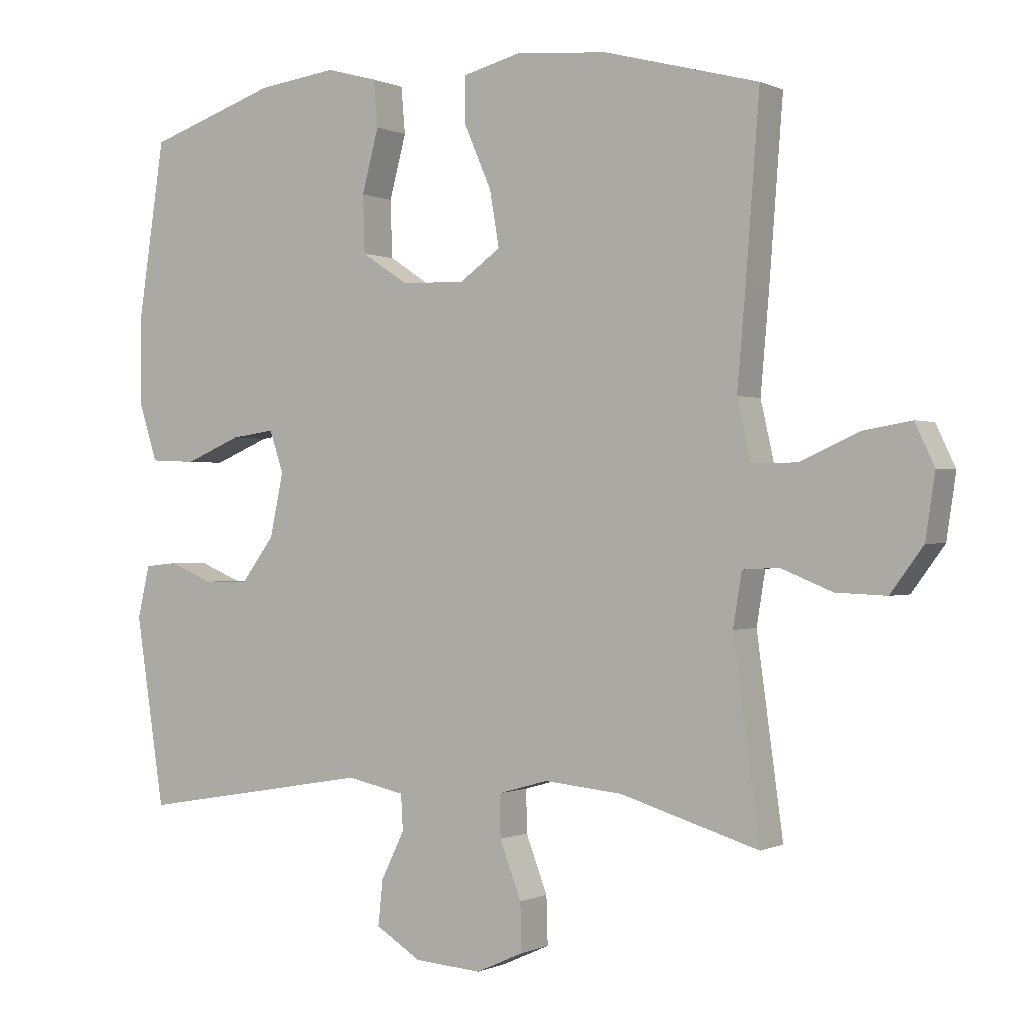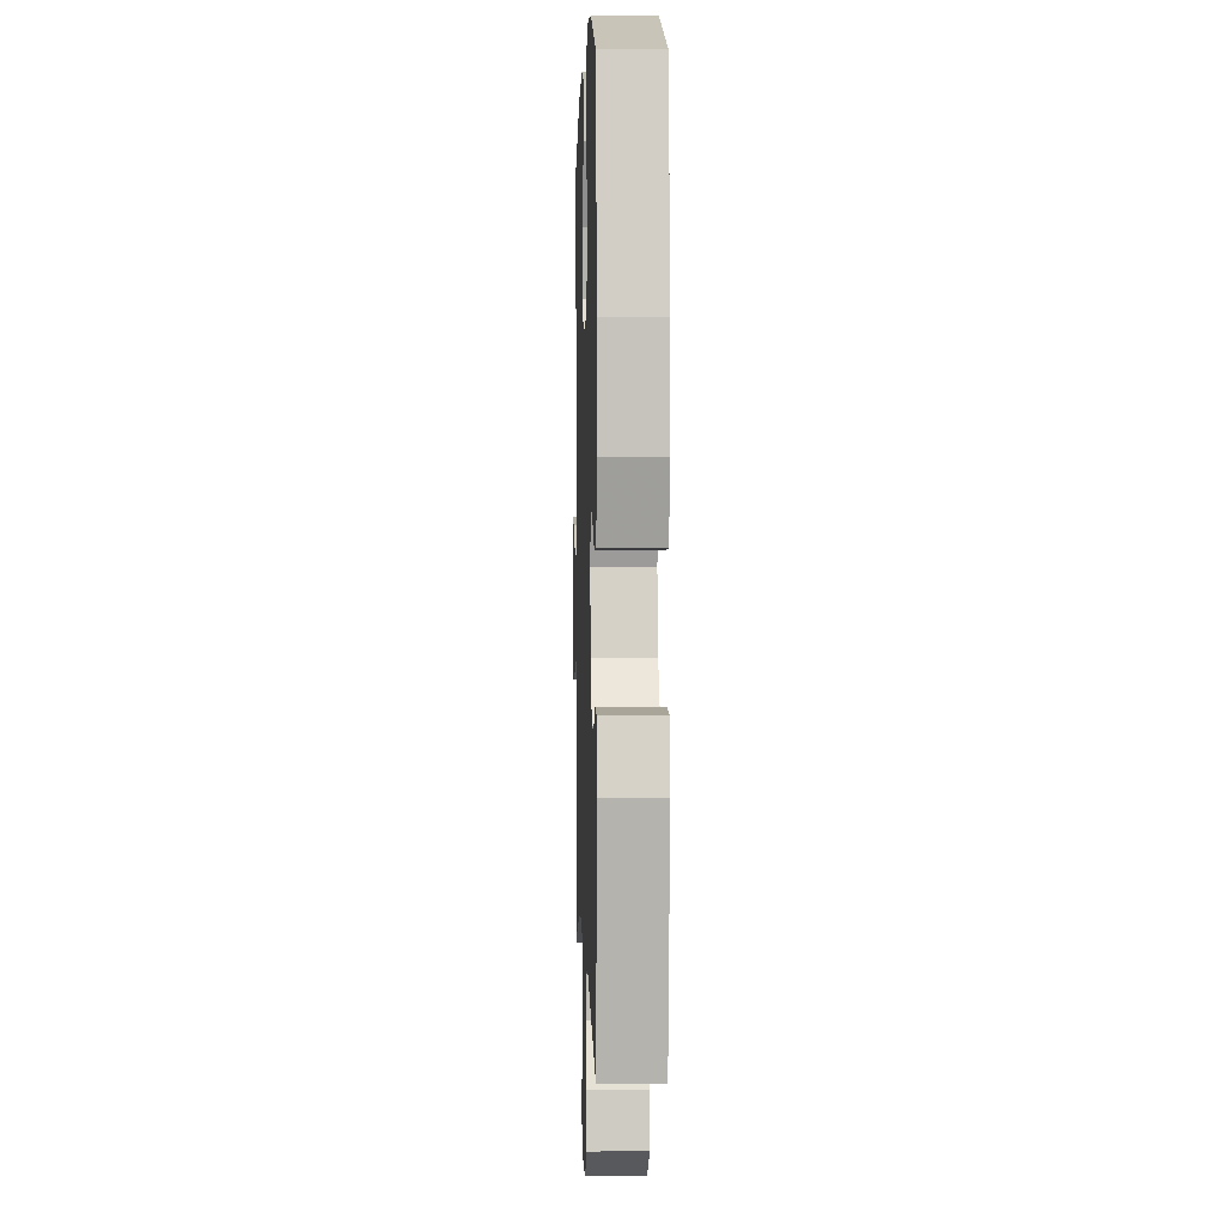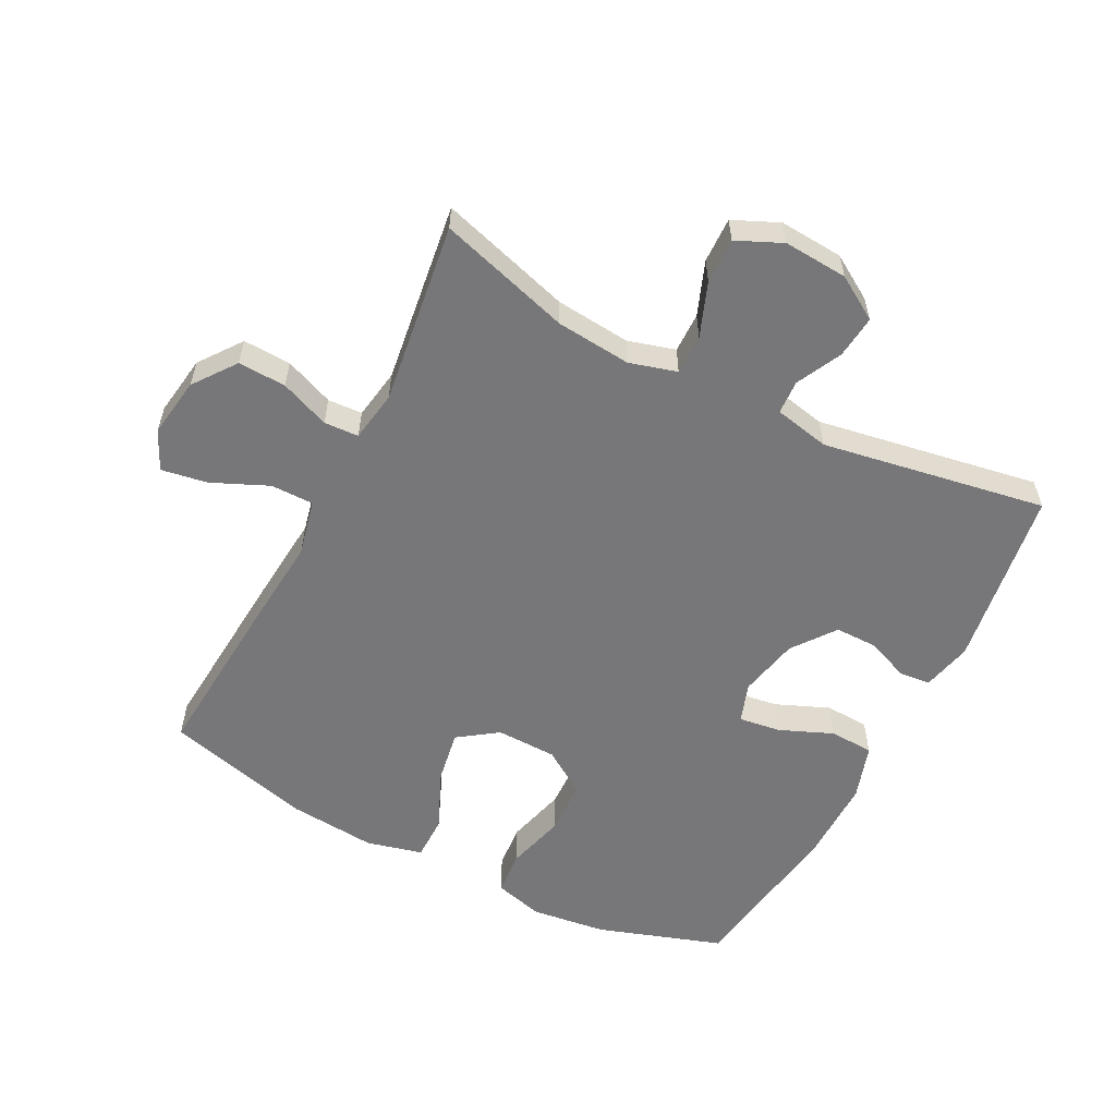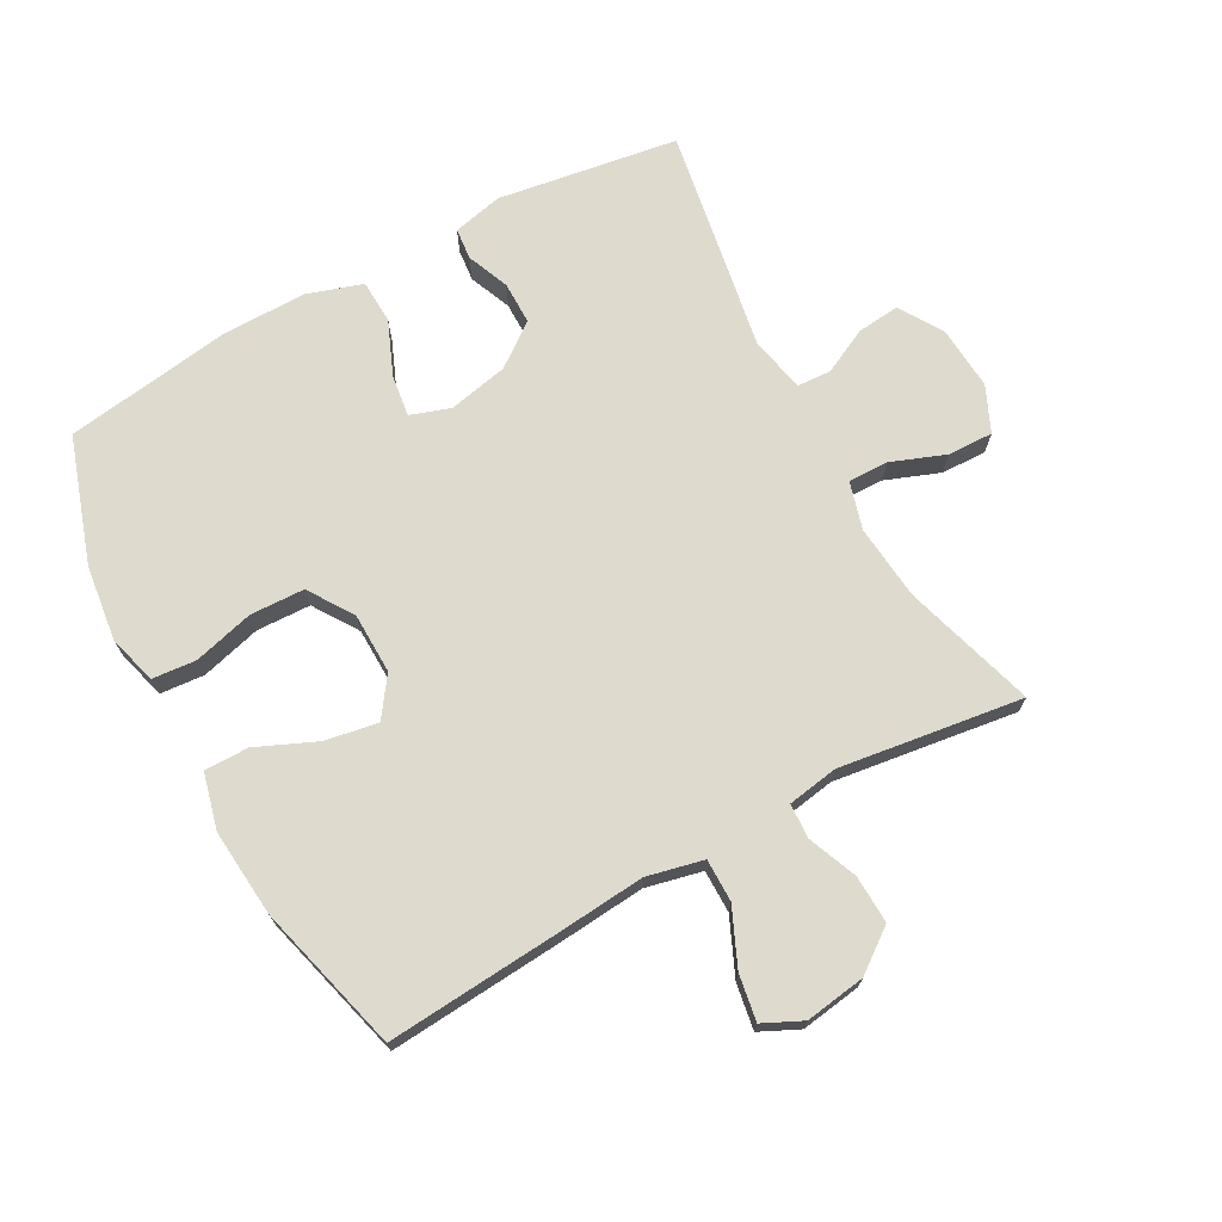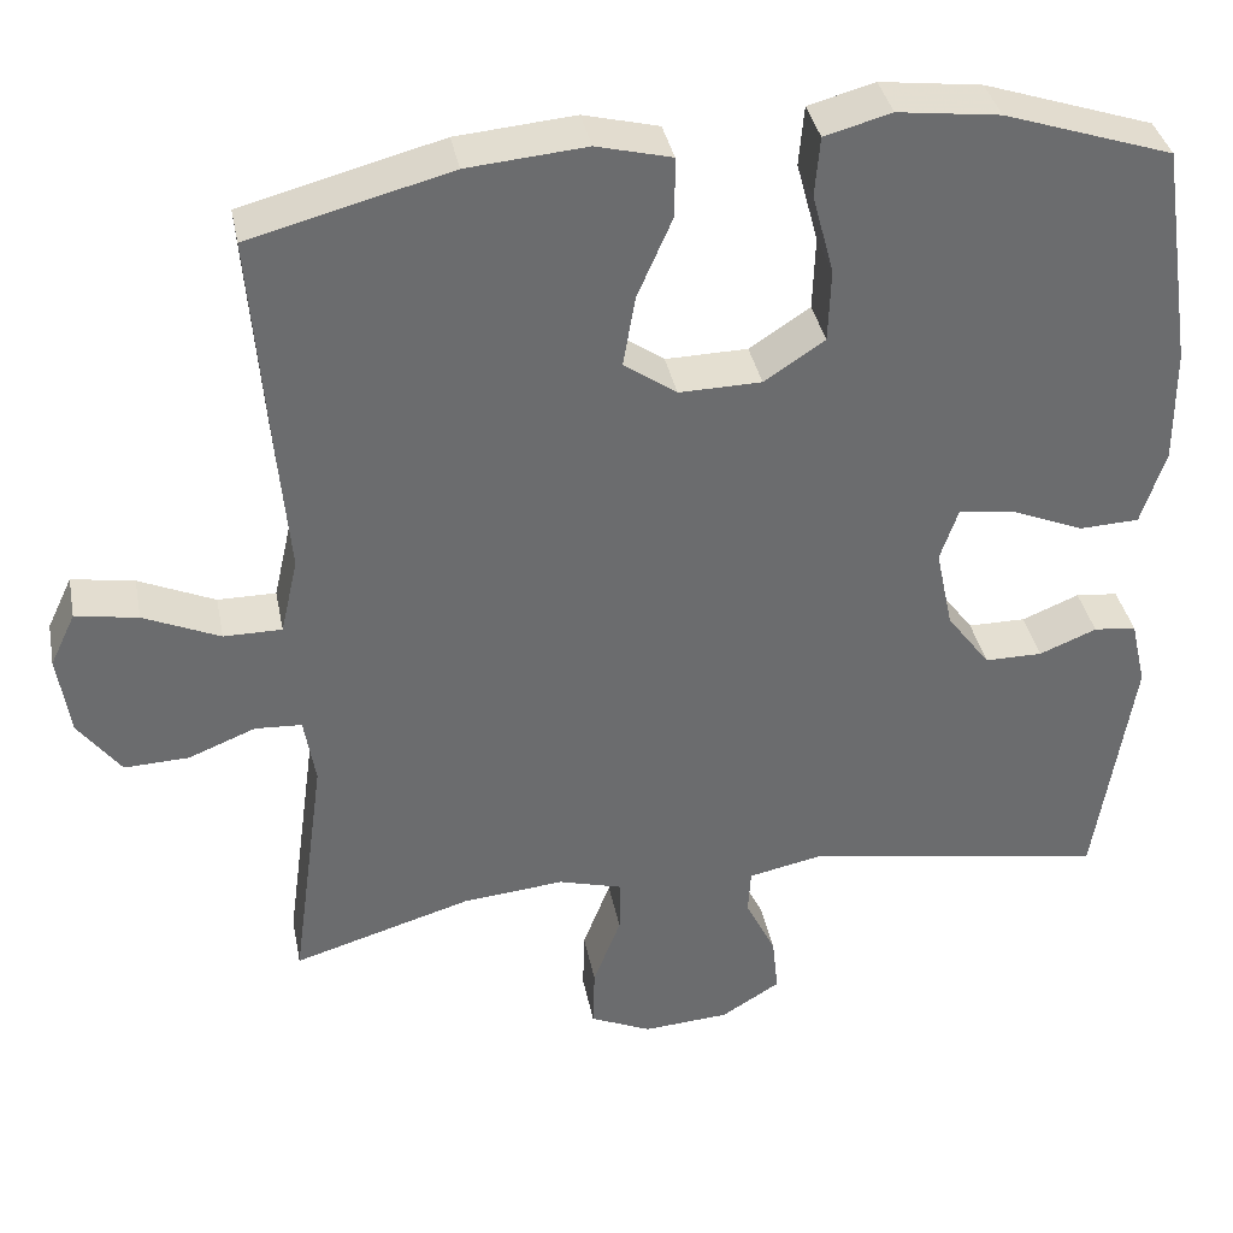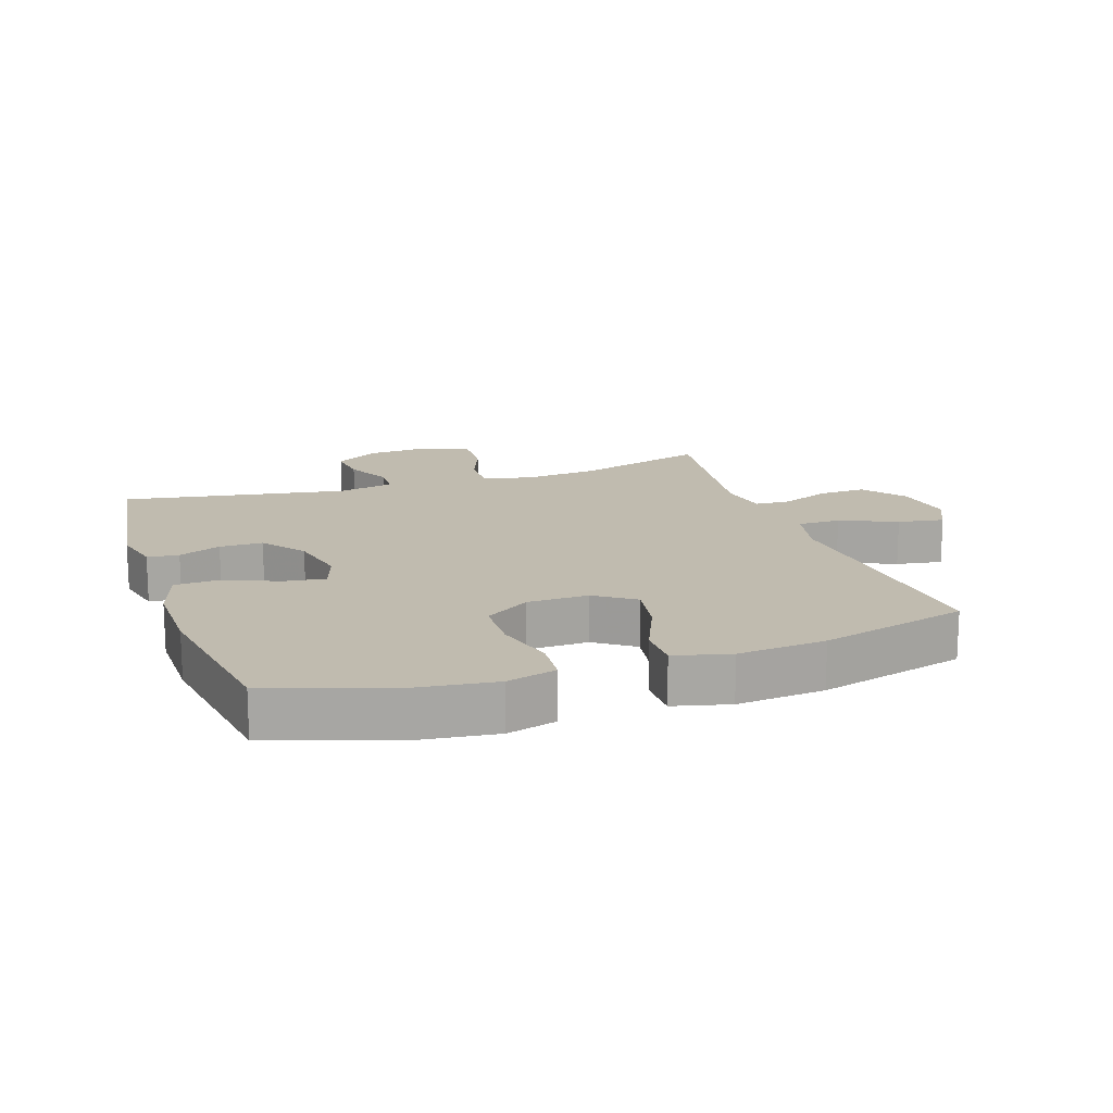
<metadata>
{"format":"obj","ext":"obj","renderer":"f3d","projection":"perspective","resolution":1024,"background":"white","views":[{"elev":-0.2,"azim":31.6,"up":"+Z"},{"elev":1.6,"azim":-91.8,"up":"+Z"},{"elev":-57.2,"azim":152.7,"up":"+Y"},{"elev":71.1,"azim":61.3,"up":"+Y"},{"elev":36.9,"azim":169.0,"up":"+Z"},{"elev":15.9,"azim":-18.9,"up":"+Y"}]}
</metadata>
<code>
v 0.5 0.07 0.5
v 0.479 0.07 0.229
v 0.467 0.07 0.092
v 0.487 0.07 0.004
v 0.554 0.07 0.004
v 0.642 0.07 0.043
v 0.714 0.07 0.055
v 0.743 0.07 -0.006
v 0.729 0.07 -0.1
v 0.68 0.07 -0.166
v 0.605 0.07 -0.163
v 0.528 0.07 -0.132
v 0.474 0.07 -0.135
v 0.461 0.07 -0.214
v 0.5 0.07 -0.5
v 0.293 0.07 -0.438
v 0.176 0.07 -0.427
v 0.102 0.07 -0.448
v 0.103 0.07 -0.511
v 0.135 0.07 -0.595
v 0.137 0.07 -0.666
v 0.066 0.07 -0.698
v -0.034 0.07 -0.691
v -0.102 0.07 -0.649
v -0.095 0.07 -0.582
v -0.06 0.07 -0.511
v -0.063 0.07 -0.458
v -0.15 0.07 -0.44
v -0.5 0.07 -0.5
v -0.543 0.07 -0.218
v -0.525 0.07 -0.14
v -0.476 0.07 -0.135
v -0.41 0.07 -0.162
v -0.343 0.07 -0.162
v -0.293 0.07 -0.095
v -0.273 0.07 -0.001
v -0.294 0.07 0.061
v -0.359 0.07 0.052
v -0.443 0.07 0.017
v -0.512 0.07 0.02
v -0.54 0.07 0.107
v -0.539 0.07 0.24
v -0.5 0.07 0.5
v -0.305 0.07 0.565
v -0.187 0.07 0.58
v -0.11 0.07 0.559
v -0.104 0.07 0.49
v -0.129 0.07 0.396
v -0.126 0.07 0.311
v -0.056 0.07 0.265
v 0.039 0.07 0.263
v 0.1 0.07 0.306
v 0.086 0.07 0.388
v 0.045 0.07 0.482
v 0.045 0.07 0.551
v 0.132 0.07 0.573
v 0.269 0.07 0.561
v 0.5 0 0.5
v 0.479 0 0.229
v 0.467 0 0.092
v 0.487 0 0.004
v 0.554 0 0.004
v 0.642 0 0.043
v 0.714 0 0.055
v 0.743 0 -0.006
v 0.729 0 -0.1
v 0.68 0 -0.166
v 0.605 0 -0.163
v 0.528 0 -0.132
v 0.474 0 -0.135
v 0.461 0 -0.214
v 0.5 0 -0.5
v 0.293 0 -0.438
v 0.176 0 -0.427
v 0.102 0 -0.448
v 0.103 0 -0.511
v 0.135 0 -0.595
v 0.137 0 -0.666
v 0.066 0 -0.698
v -0.034 0 -0.691
v -0.102 0 -0.649
v -0.095 0 -0.582
v -0.06 0 -0.511
v -0.063 0 -0.458
v -0.15 0 -0.44
v -0.5 0 -0.5
v -0.543 0 -0.218
v -0.525 0 -0.14
v -0.476 0 -0.135
v -0.41 0 -0.162
v -0.343 0 -0.162
v -0.293 0 -0.095
v -0.273 0 -0.001
v -0.294 0 0.061
v -0.359 0 0.052
v -0.443 0 0.017
v -0.512 0 0.02
v -0.54 0 0.107
v -0.539 0 0.24
v -0.5 0 0.5
v -0.305 0 0.565
v -0.187 0 0.58
v -0.11 0 0.559
v -0.104 0 0.49
v -0.129 0 0.396
v -0.126 0 0.311
v -0.056 0 0.265
v 0.039 0 0.263
v 0.1 0 0.306
v 0.086 0 0.388
v 0.045 0 0.482
v 0.045 0 0.551
v 0.132 0 0.573
v 0.269 0 0.561
f 53 54 55 56
f 52 53 56 57
f 45 46 47 48
f 45 48 49
f 44 45 49
f 43 44 49
f 42 43 49 50
f 38 39 40 41
f 37 38 41 42
f 30 31 32 33
f 28 29 30 33
f 27 28 33 34
f 23 24 25 26
f 23 26 27
f 22 23 27
f 19 20 21 22
f 18 19 22 27
f 17 18 27 34
f 14 15 16
f 13 14 16 17
f 9 10 11 12
f 9 12 13
f 8 9 13
f 5 6 7 8
f 4 5 8 13
f 3 4 13 17
f 52 57 1 2
f 51 52 2 3
f 37 42 50 51
f 36 37 51 3
f 35 36 3 17
f 17 34 35
f 113 112 111 110
f 114 113 110 109
f 105 104 103 102
f 106 105 102
f 106 102 101
f 106 101 100
f 107 106 100 99
f 98 97 96 95
f 99 98 95 94
f 90 89 88 87
f 90 87 86 85
f 91 90 85 84
f 83 82 81 80
f 84 83 80
f 84 80 79
f 79 78 77 76
f 84 79 76 75
f 91 84 75 74
f 73 72 71
f 74 73 71 70
f 69 68 67 66
f 70 69 66
f 70 66 65
f 65 64 63 62
f 70 65 62 61
f 74 70 61 60
f 59 58 114 109
f 60 59 109 108
f 108 107 99 94
f 60 108 94 93
f 74 60 93 92
f 92 91 74
f 1 58 59 2
f 2 59 60 3
f 3 60 61 4
f 4 61 62 5
f 5 62 63 6
f 6 63 64 7
f 7 64 65 8
f 8 65 66 9
f 9 66 67 10
f 10 67 68 11
f 11 68 69 12
f 12 69 70 13
f 13 70 71 14
f 14 71 72 15
f 15 72 73 16
f 16 73 74 17
f 17 74 75 18
f 18 75 76 19
f 19 76 77 20
f 20 77 78 21
f 21 78 79 22
f 22 79 80 23
f 23 80 81 24
f 24 81 82 25
f 25 82 83 26
f 26 83 84 27
f 27 84 85 28
f 28 85 86 29
f 29 86 87 30
f 30 87 88 31
f 31 88 89 32
f 32 89 90 33
f 33 90 91 34
f 34 91 92 35
f 35 92 93 36
f 36 93 94 37
f 37 94 95 38
f 38 95 96 39
f 39 96 97 40
f 40 97 98 41
f 41 98 99 42
f 42 99 100 43
f 43 100 101 44
f 44 101 102 45
f 45 102 103 46
f 46 103 104 47
f 47 104 105 48
f 48 105 106 49
f 49 106 107 50
f 50 107 108 51
f 51 108 109 52
f 52 109 110 53
f 53 110 111 54
f 54 111 112 55
f 55 112 113 56
f 56 113 114 57
f 57 114 58 1

</code>
